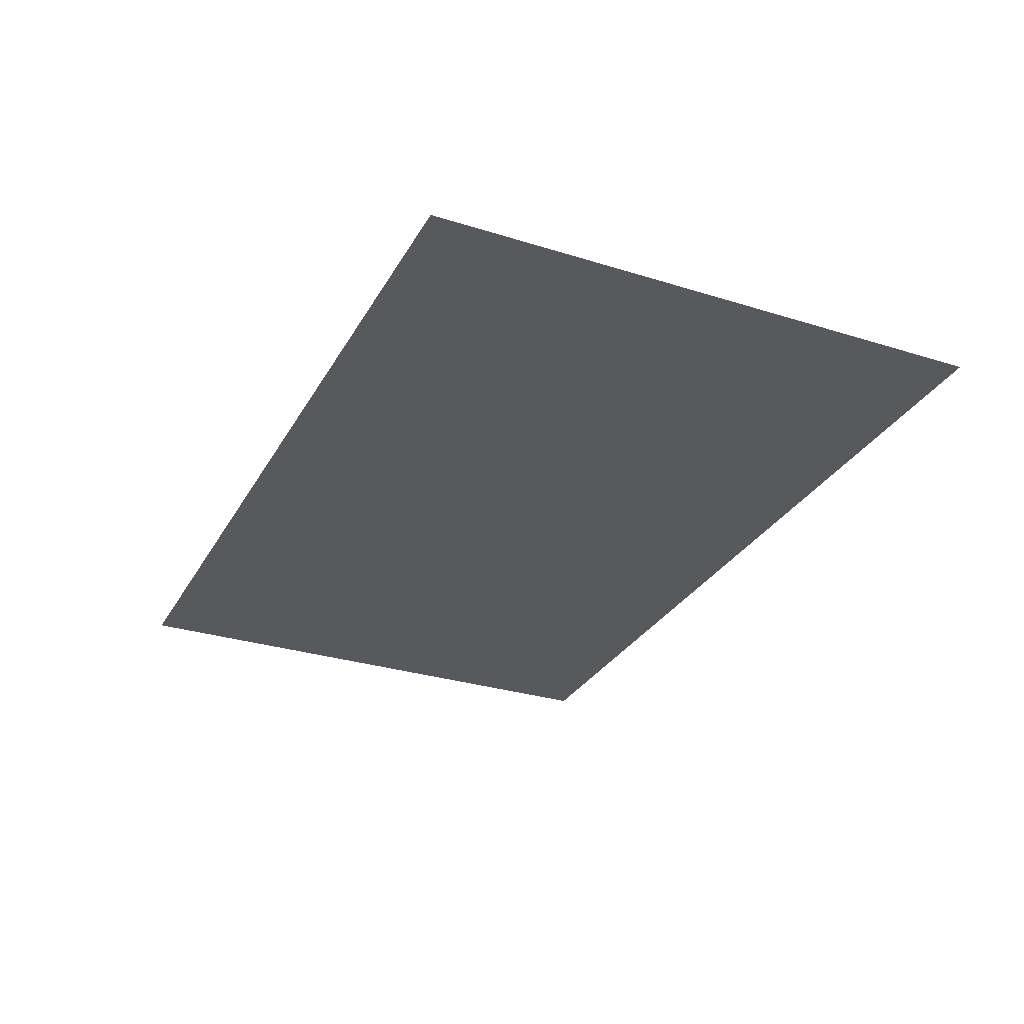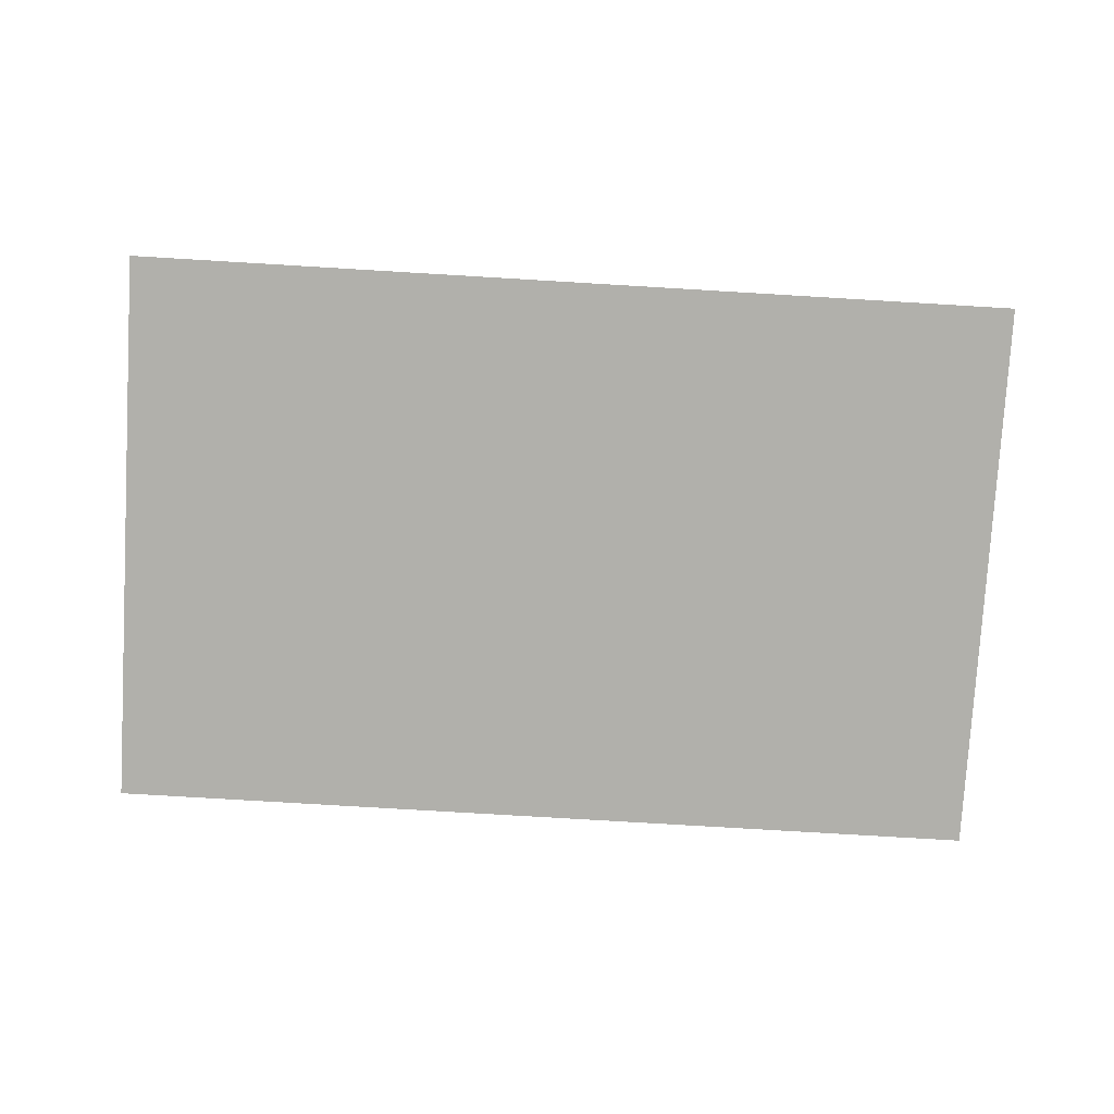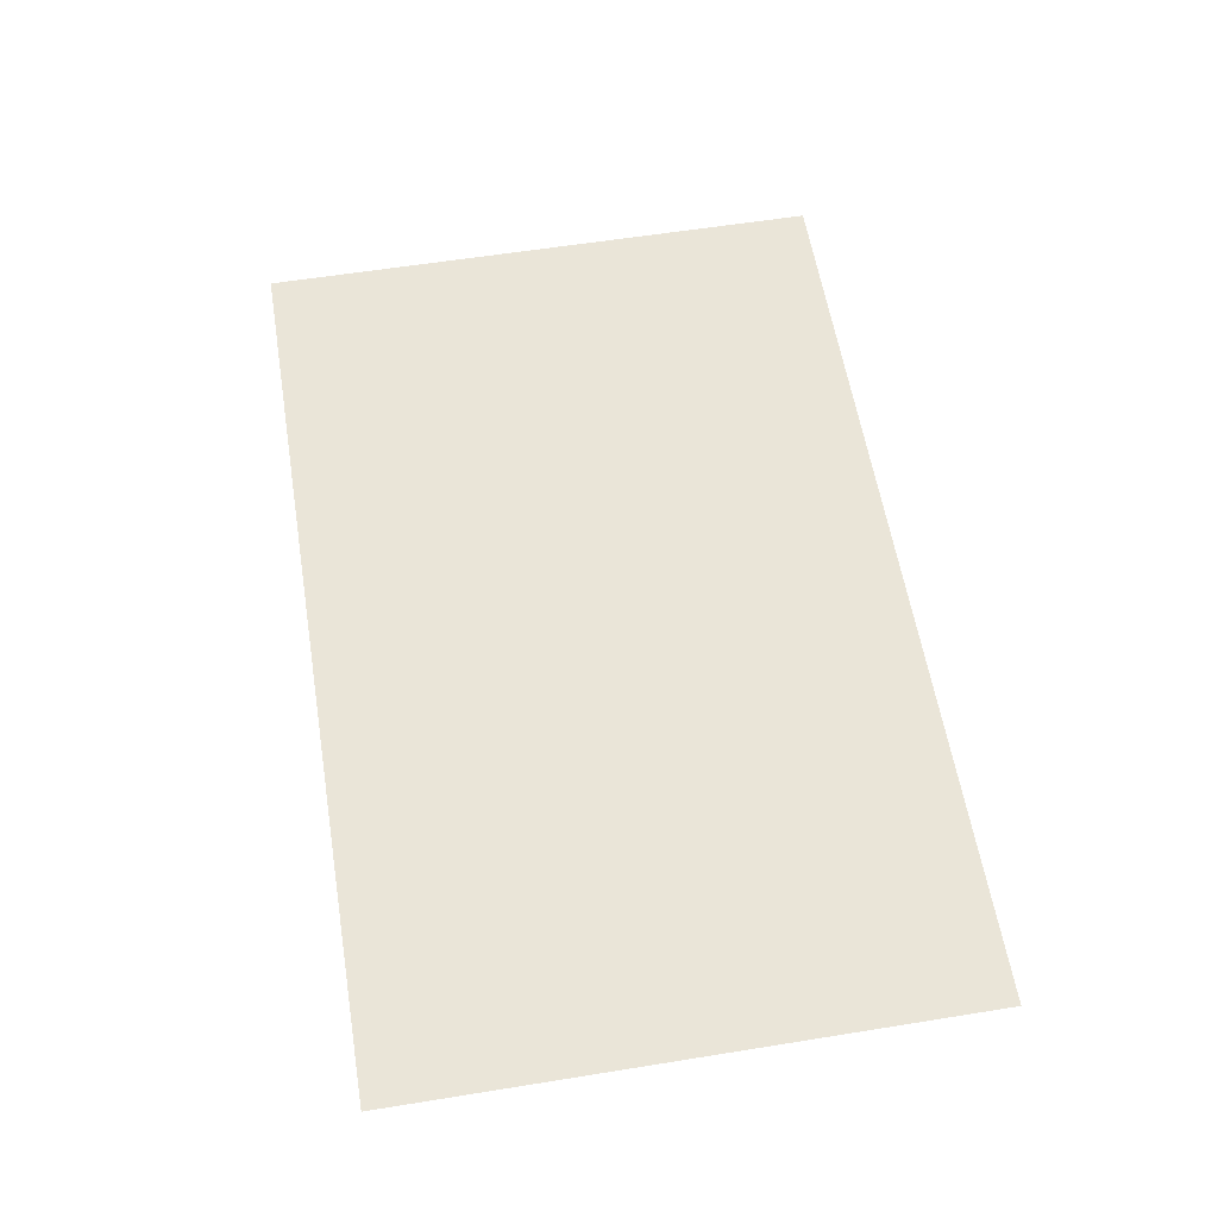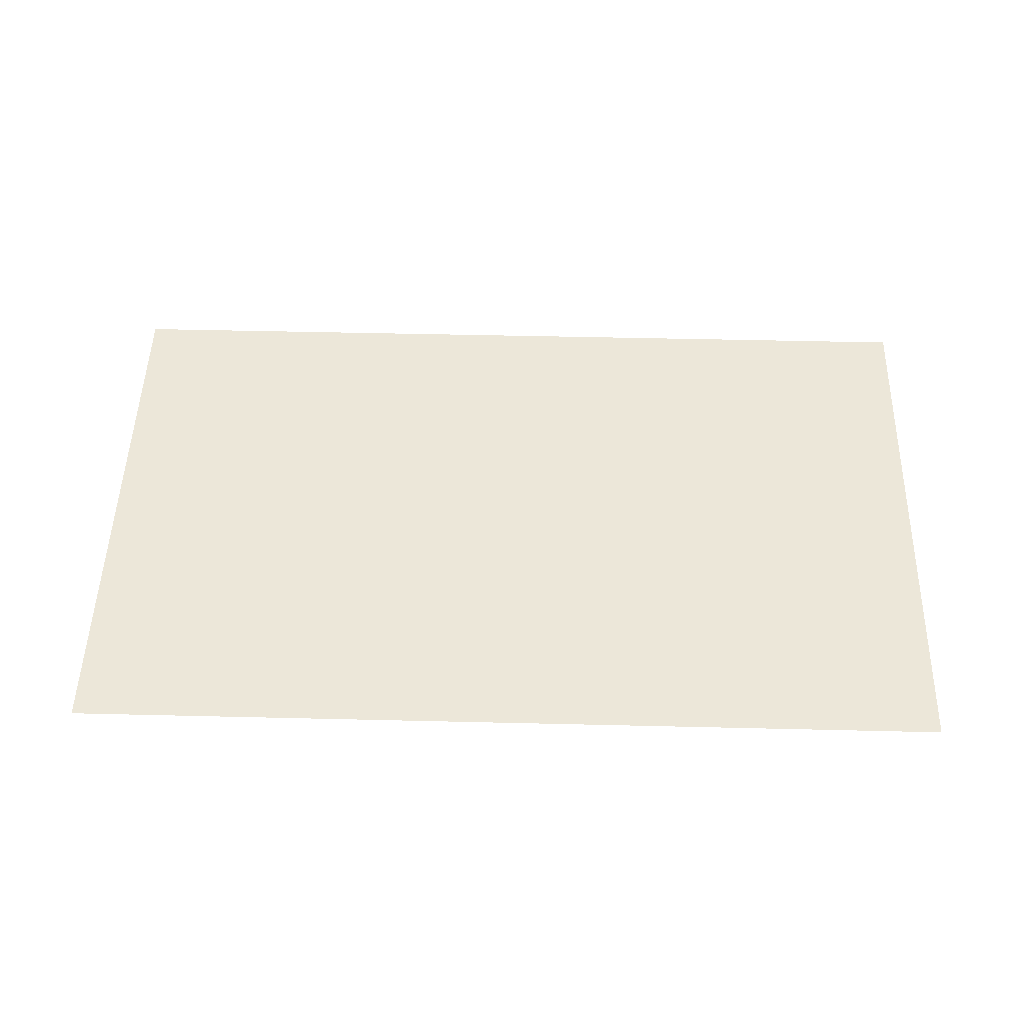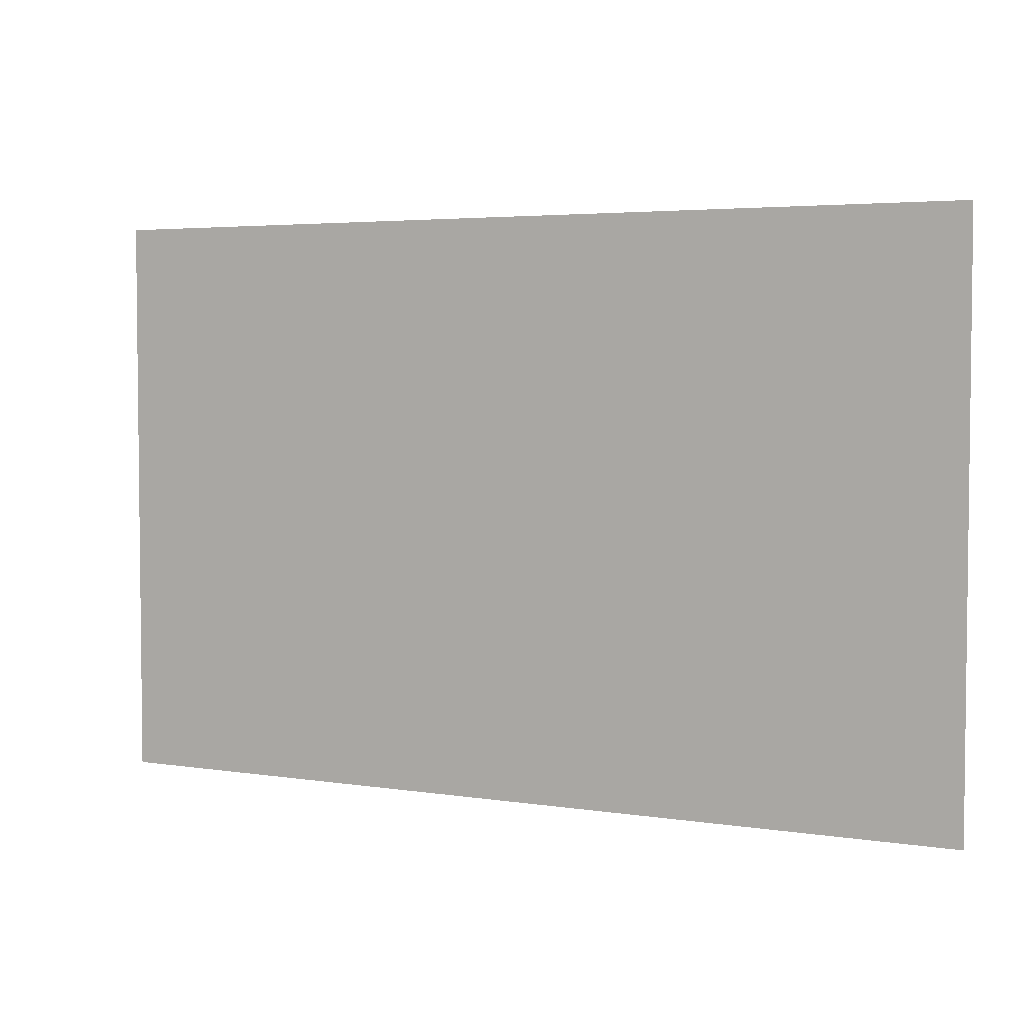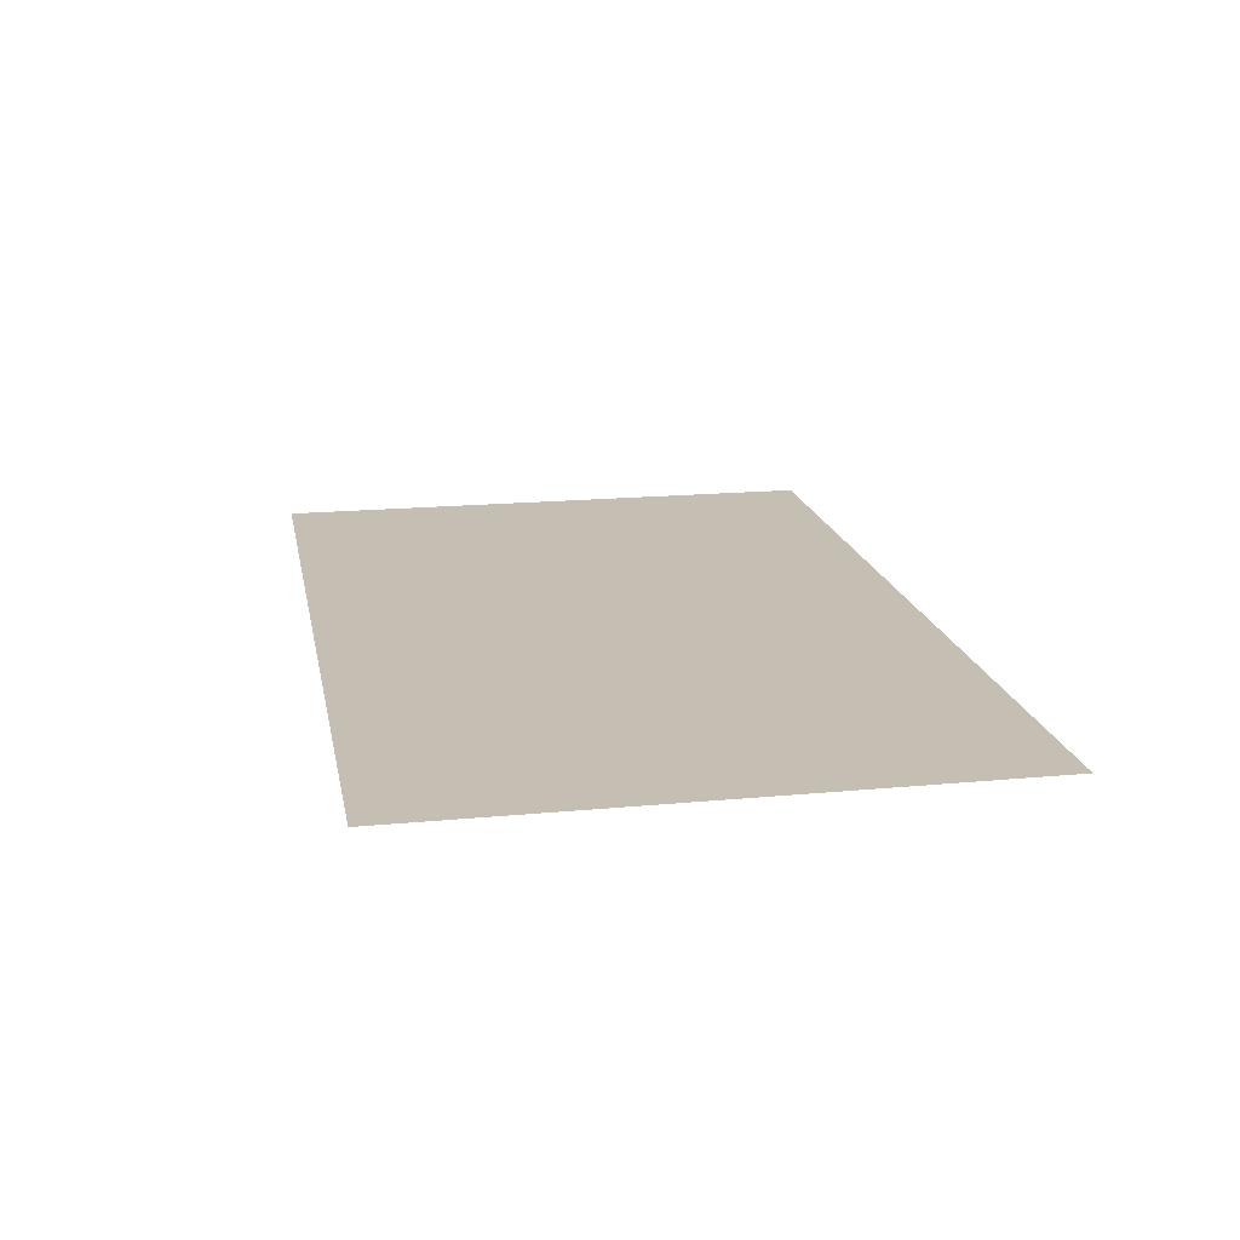
<metadata>
{"format":"obj","ext":"obj","renderer":"f3d","projection":"perspective","resolution":1024,"background":"white","views":[{"elev":-29.8,"azim":65.4,"up":"+Z"},{"elev":-78.5,"azim":-3.4,"up":"+Z"},{"elev":59.2,"azim":-99.4,"up":"+Z"},{"elev":49.9,"azim":1.5,"up":"+Z"},{"elev":4.0,"azim":27.6,"up":"+Y"},{"elev":17.6,"azim":-100.7,"up":"+Z"}]}
</metadata>
<code>
g default
v -75 0 0
v 75 0 0
v -75 95 0
v 75 95 0
g pPlane3 fenceS
f 1 2 4 3

</code>
